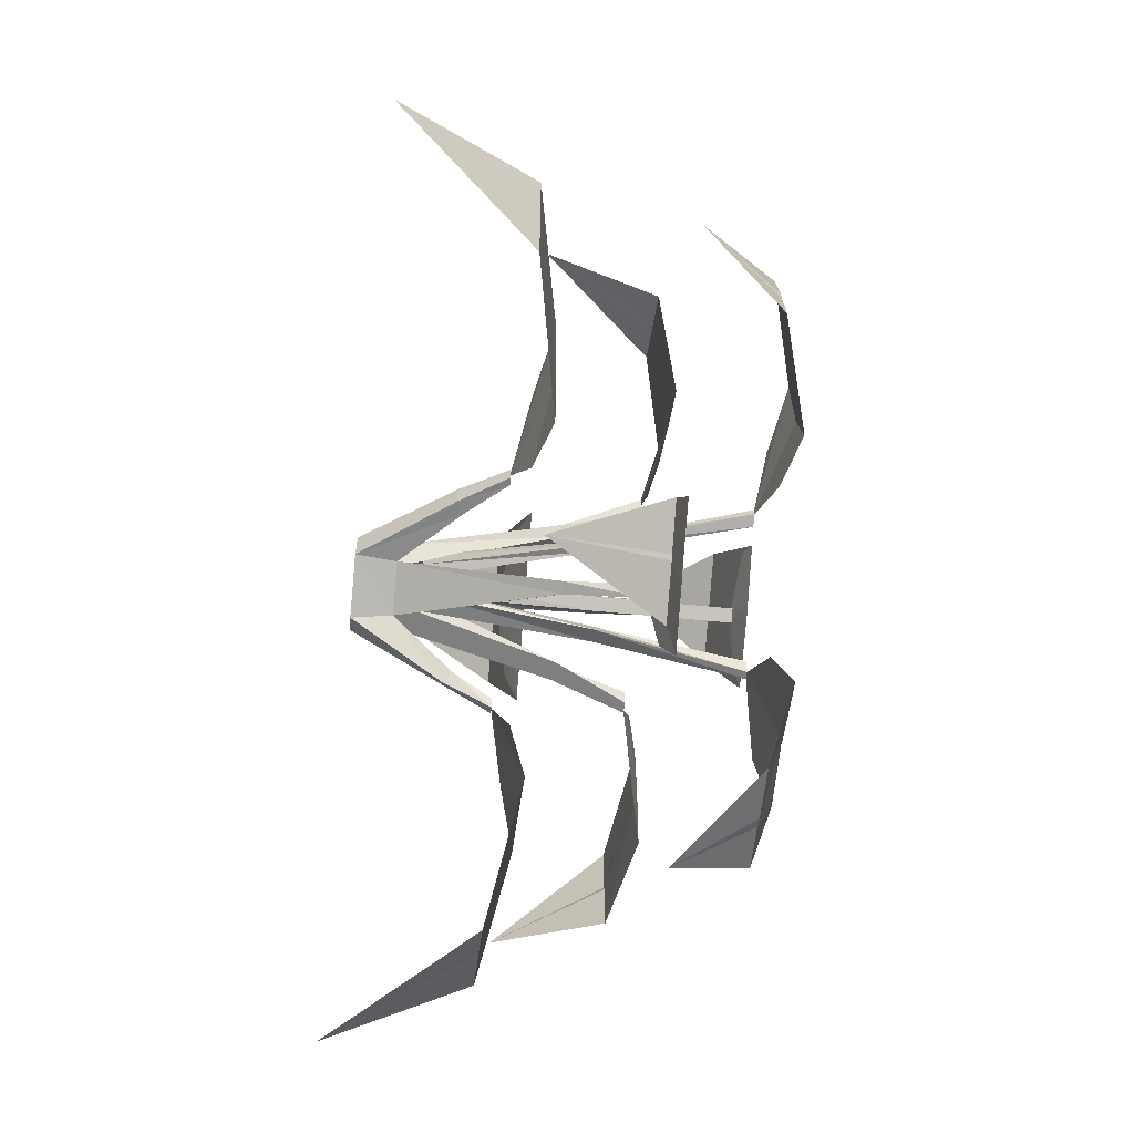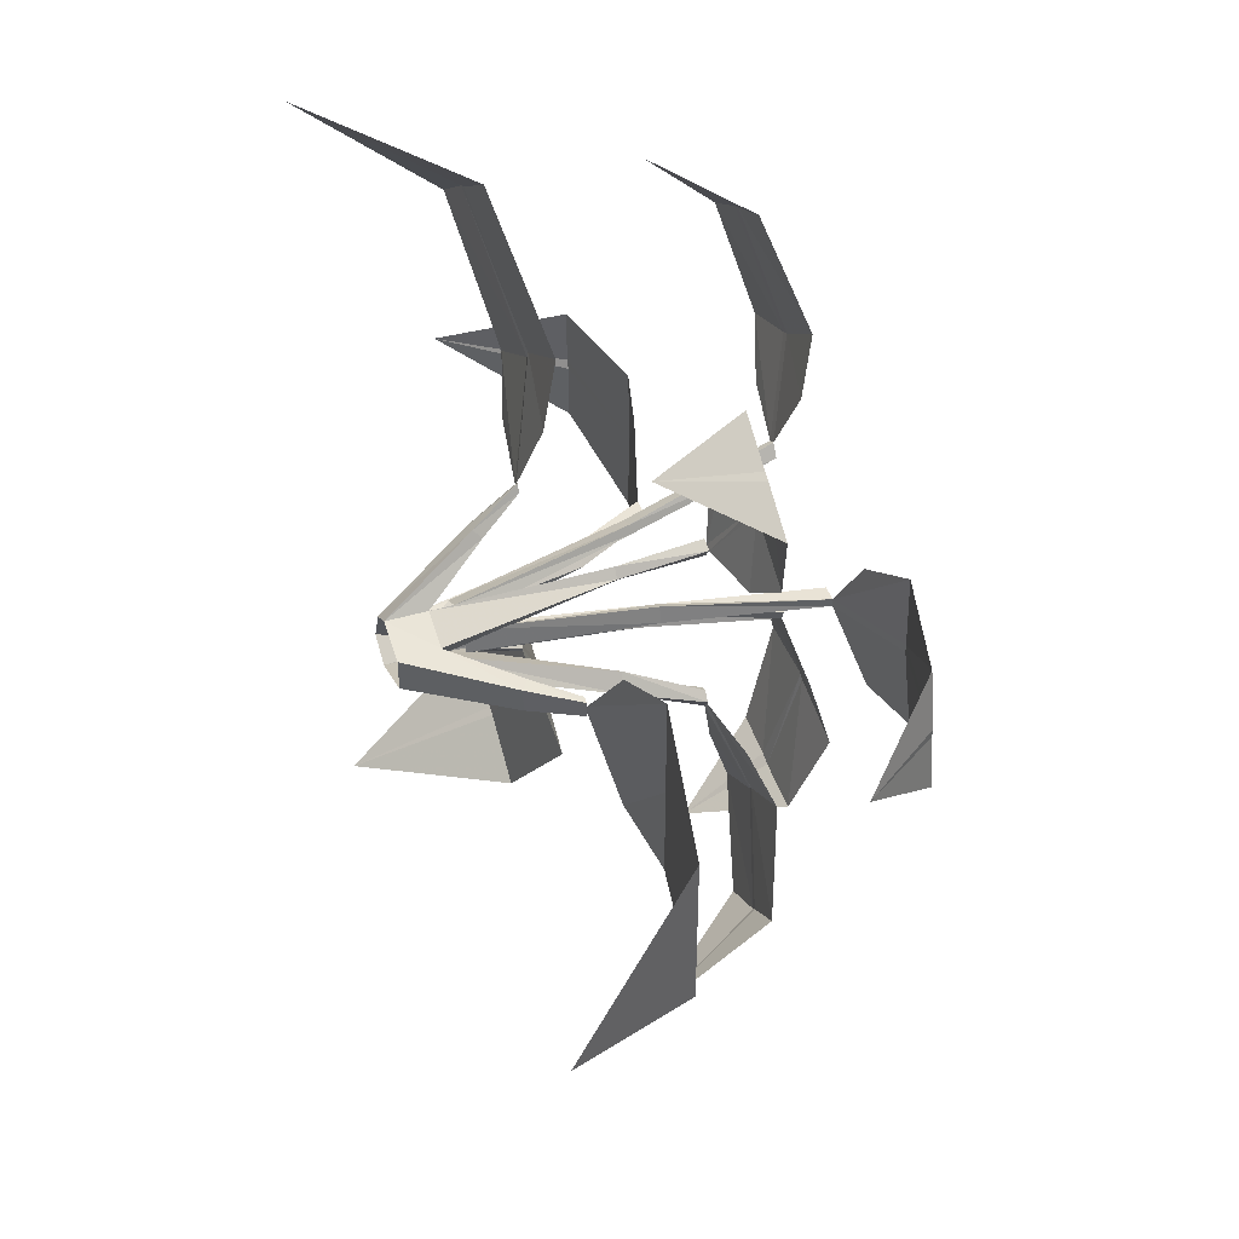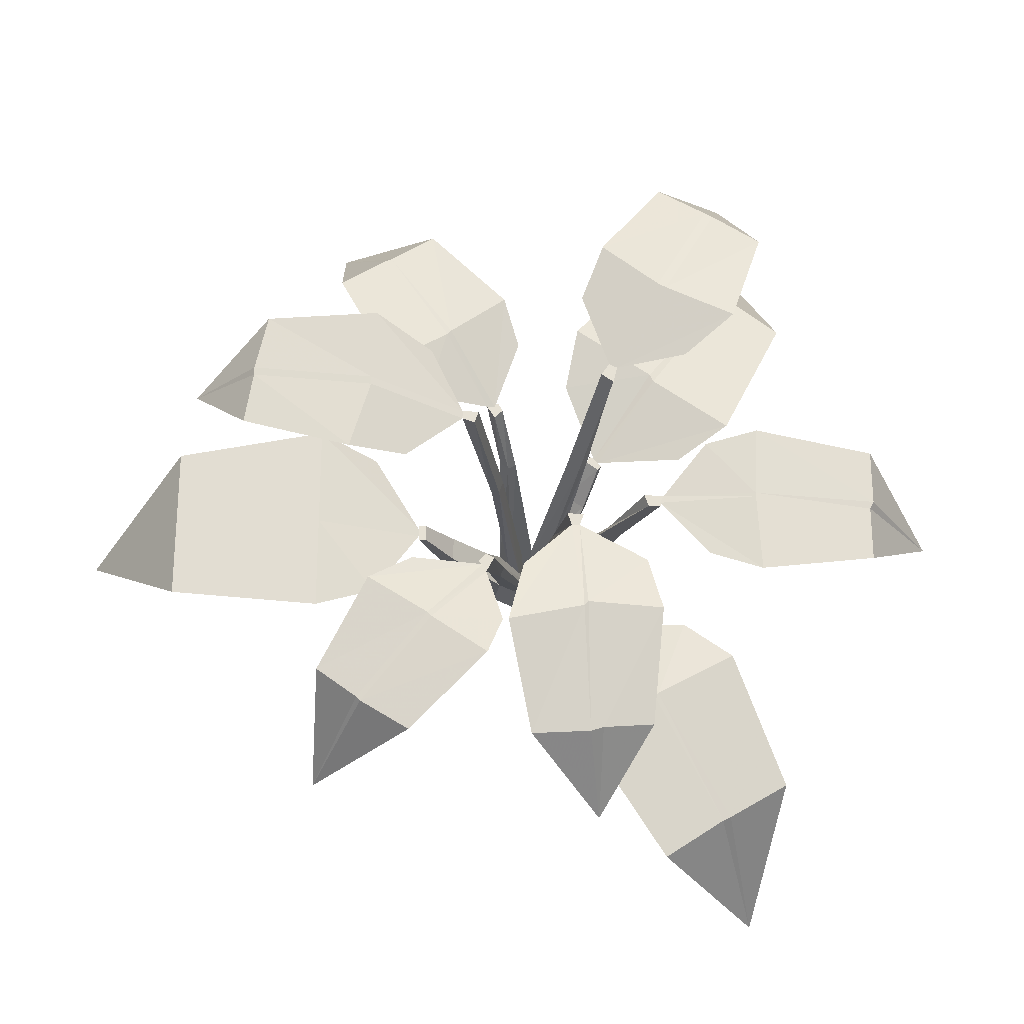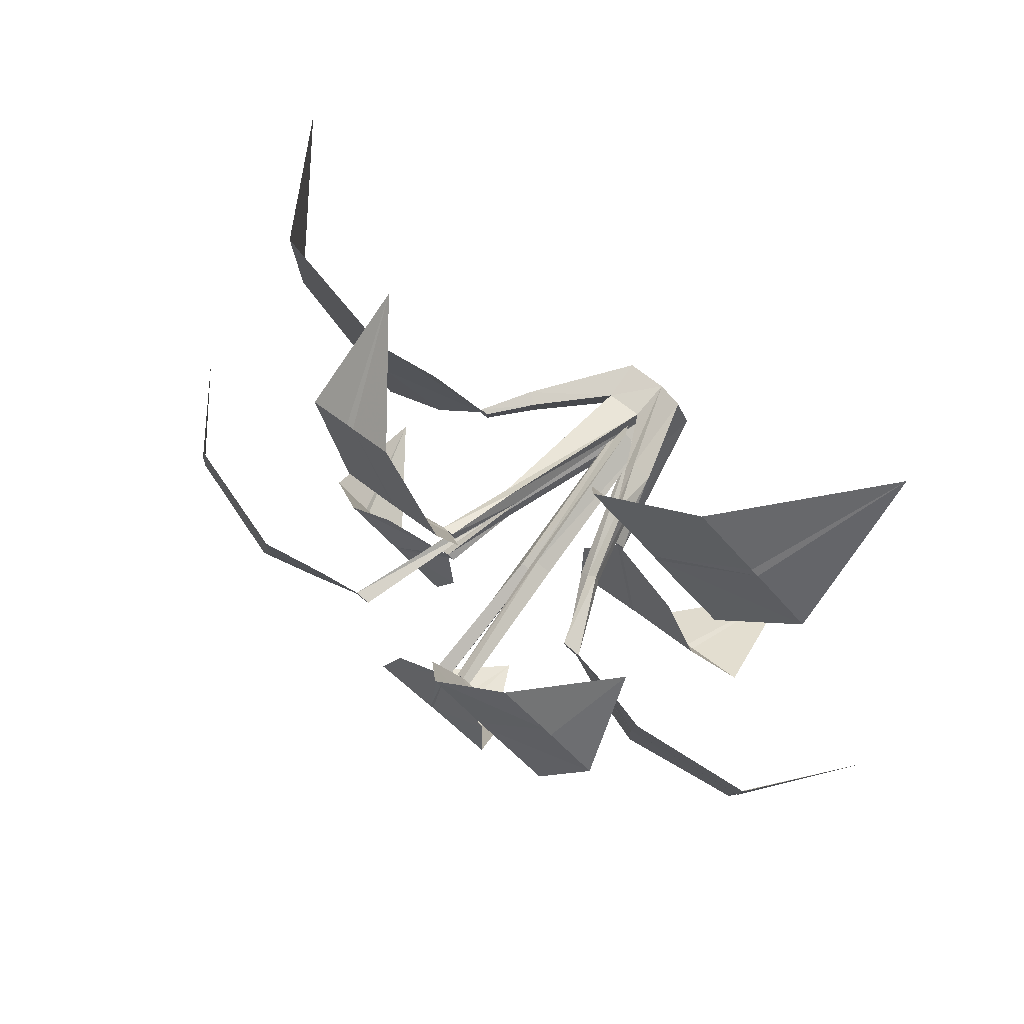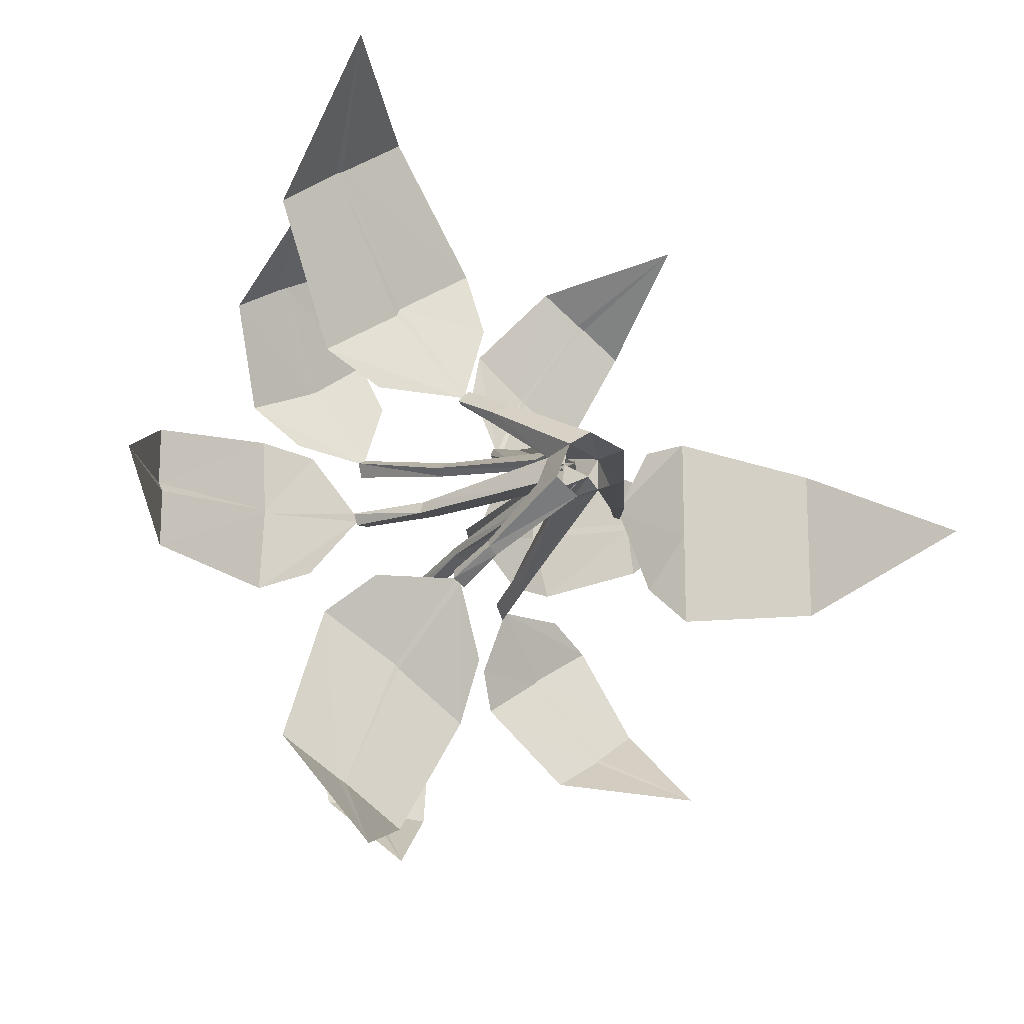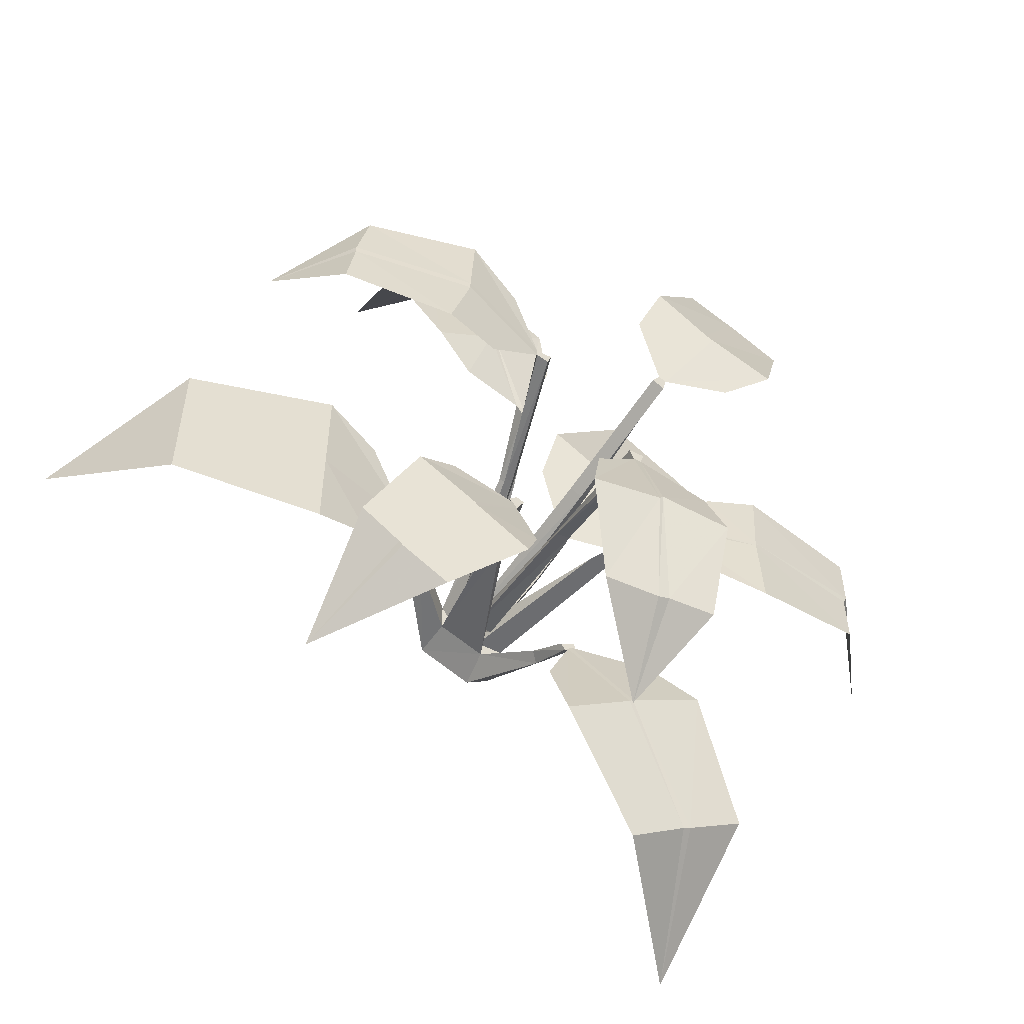
<metadata>
{"format":"obj","ext":"obj","renderer":"f3d","projection":"perspective","resolution":1024,"background":"white","views":[{"elev":-59.8,"azim":-95.5,"up":"+Z"},{"elev":43.6,"azim":-109.0,"up":"+Z"},{"elev":-24.8,"azim":-4.8,"up":"+Z"},{"elev":79.5,"azim":40.5,"up":"+Z"},{"elev":-15.8,"azim":147.8,"up":"+Z"},{"elev":-54.0,"azim":-28.2,"up":"+Z"}]}
</metadata>
<code>
o object/plant/3
v 4 -6 -8
v 3 -6 -2
v -4 -6 -4
v -10 -46 -16
v -9 -46 -19
v 5 -6 -12
v 11 -6 -8
v 22 -45 -8
v 17 -46 -8
v 19 -46 -6
v 8 -6 -1
v 2 -6 4
v -8 -45 14
v -6 -46 11
v -8 -46 10
v -7 -6 1
v -7 -6 -7
v -13 -45 -20
v -17 -64 -25
v -15 -64 -23
v -13 -64 -24
v -10 -45 -21
v -8 4 -7
v 6 4 -13
v 15 -19 -24
v 13 -21 -22
v 16 -21 -20
v 12 4 -9
v 21 -45 -5
v 31 -64 -5
v 30 -64 -8
v 27 -64 -8
v 26 -64 -5
v 17 -19 -22
v 20 -31 -26
v 20 -31 -28
v 17 -31 -30
v 16 -31 -28
v 8 4 0
v 16 -19 13
v 15 -21 11
v 10 -21 14
v 2 4 4
v -10 -45 12
v -15 -64 19
v -12 -64 20
v -11 -64 18
v -13 -64 16
v 11 -19 16
v 15 -31 20
v 16 -31 22
v 19 -31 19
v 18 -31 18
v -8 4 1
v -24 -19 0
v -21 -21 0
v -21 -21 -6
v -24 -19 -6
v -31 -31 -5
v -31 -31 -1
v -29 -31 -1
v -29 -31 -5
v -31 -31 -2
v -43 -35 16
v -58 -39 22
v -58 -39 -2
v -31 -31 -4
v -58 -39 -4
v -43 -35 -22
v -58 -39 -28
v -96 -32 -4
v -96 -32 -23
v -120 2 -3
v -96 -32 -2
v -96 -32 17
v 32 -39 44
v 12 -39 57
v 9 -35 41
v 17 -31 21
v 33 -39 42
v 55 -32 74
v 53 -32 75
v 37 -32 86
v 67 2 95
v 70 -32 63
v 53 -39 29
v 18 -31 20
v 40 -35 20
v 18 -31 -29
v 10 -35 -47
v 13 -39 -63
v 31 -39 -51
v 19 -31 -28
v 32 -39 -50
v 40 -35 -29
v 52 -39 -39
v 51 -32 -81
v 66 -32 -72
v 61 2 -101
v 49 -32 -82
v 34 -32 -92
v 16 -90 18
v 33 -93 21
v 45 -97 31
v 28 -97 38
v 14 -90 19
v 15 -90 14
v 10 -54 6
v 12 -54 8
v 8 -54 10
v 12 -90 16
v 7 -54 8
v 0 -6 -1
v 4 -6 -3
v 8 -12 0
v 3 -12 3
v 54 -90 57
v 42 -90 64
v 47 -70 78
v 40 -90 65
v 26 -97 39
v 7 -93 36
v 12 -97 49
v 28 -90 71
v 4 -90 -26
v -8 -93 -38
v -12 -97 -54
v 6 -97 -50
v 6 -90 -26
v 3 -90 -23
v 3 -54 -13
v 2 -54 -16
v 6 -54 -15
v 7 -90 -23
v 6 -54 -13
v -1 -6 -6
v 0 -12 -9
v 5 -12 -9
v -6 -90 -80
v 8 -90 -79
v 12 -70 -94
v 11 -90 -78
v 7 -97 -49
v 22 -93 -36
v 25 -97 -50
v 23 -90 -77
v -23 -90 4
v -31 -93 19
v -45 -97 27
v -46 -97 9
v -23 -90 2
v -19 -90 4
v -10 -54 2
v -12 -54 3
v -13 -54 -1
v -20 -90 1
v -11 -54 -1
v -4 -12 2
v -5 -12 -4
v -72 -90 28
v -75 -90 14
v -90 -70 15
v -75 -90 12
v -46 -97 7
v -37 -93 -10
v -51 -97 -10
v -77 -90 -1
v -16 -64 -26
v -34 -67 -26
v -45 -70 -33
v -30 -70 -42
v -15 -64 -28
v -29 -70 -43
v -11 -67 -42
v -15 -70 -52
v -46 -65 -64
v -34 -65 -71
v -57 -37 -77
v -47 -65 -63
v -57 -65 -56
v 30 -64 -7
v 42 -67 -22
v 55 -70 -27
v 54 -70 -7
v 54 -70 -6
v 42 -67 9
v 55 -70 12
v 86 -65 -5
v 86 -65 9
v 106 -37 -6
v 85 -65 -7
v 85 -65 -21
v -13 -64 19
v -7 -67 36
v -11 -70 48
v -25 -70 38
v -26 -70 37
v -31 -67 20
v -41 -70 28
v -43 -65 61
v -54 -65 54
v -53 -37 77
v -41 -65 62
v -30 -65 69
f 1 2 3
f 1 3 4
f 1 4 5
f 1 5 6
f 1 6 7
f 1 7 8
f 1 8 9
f 1 9 2
f 2 9 10
f 2 10 11
f 2 11 12
f 2 12 13
f 2 13 14
f 2 14 3
f 3 14 15
f 3 15 16
f 3 16 17
f 3 17 18
f 3 18 4
f 4 18 19
f 4 19 20
f 4 20 5
f 5 20 21
f 5 21 22
f 5 22 6
f 6 22 17
f 6 17 23
f 6 23 24
f 6 24 25
f 6 25 26
f 6 26 7
f 7 26 27
f 7 27 28
f 7 28 11
f 7 11 29
f 7 29 8
f 8 29 30
f 8 30 31
f 8 31 9
f 9 31 32
f 9 32 10
f 10 32 33
f 10 33 29
f 10 29 11
f 34 25 24
f 34 24 28
f 34 28 27
f 34 27 35
f 34 35 36
f 34 36 25
f 25 36 37
f 25 37 26
f 26 37 38
f 26 38 27
f 27 38 35
f 35 38 36
f 36 38 37
f 28 39 11
f 11 39 40
f 11 40 41
f 11 41 12
f 12 41 42
f 12 42 43
f 12 43 16
f 12 16 44
f 12 44 13
f 13 44 45
f 13 45 46
f 13 46 14
f 14 46 47
f 14 47 15
f 15 47 48
f 15 48 44
f 15 44 16
f 49 40 39
f 49 39 43
f 49 43 42
f 49 42 50
f 49 50 51
f 49 51 40
f 40 51 52
f 40 52 41
f 41 52 53
f 41 53 42
f 42 53 50
f 50 53 51
f 51 53 52
f 43 54 16
f 16 54 55
f 16 55 56
f 16 56 17
f 17 56 57
f 17 57 23
f 23 57 58
f 23 58 54
f 54 58 55
f 55 58 59
f 55 59 60
f 55 60 56
f 56 60 61
f 56 61 57
f 57 61 62
f 57 62 58
f 58 62 59
f 59 62 61
f 59 61 60
f 63 64 65
f 63 65 66
f 63 66 67
f 67 66 68
f 67 68 69
f 69 68 70
f 70 68 71
f 70 71 72
f 72 71 73
f 73 71 74
f 73 74 75
f 75 74 66
f 75 66 65
f 74 71 68
f 74 68 66
f 76 77 78
f 76 78 79
f 76 79 80
f 76 80 81
f 76 81 82
f 76 82 77
f 77 82 83
f 83 82 84
f 84 82 81
f 84 81 85
f 85 81 80
f 85 80 86
f 86 80 87
f 86 87 88
f 89 90 91
f 89 91 92
f 89 92 93
f 93 92 94
f 93 94 95
f 95 94 96
f 96 94 97
f 96 97 98
f 98 97 99
f 99 97 100
f 99 100 101
f 101 100 92
f 101 92 91
f 100 97 94
f 100 94 92
f 80 79 87
f 102 103 104
f 102 104 105
f 102 105 106
f 102 106 107
f 102 107 108
f 102 108 109
f 102 109 106
f 106 109 110
f 106 110 111
f 106 111 107
f 107 111 112
f 107 112 108
f 108 112 113
f 108 113 114
f 108 114 109
f 109 114 115
f 109 115 110
f 110 115 116
f 110 116 112
f 110 112 111
f 117 118 105
f 117 105 104
f 118 117 119
f 118 119 120
f 118 120 121
f 118 121 105
f 105 121 106
f 106 121 122
f 122 121 123
f 123 121 120
f 123 120 124
f 124 120 119
f 112 116 113
f 125 126 127
f 125 127 128
f 125 128 129
f 125 129 130
f 125 130 131
f 125 131 132
f 125 132 129
f 129 132 133
f 129 133 134
f 129 134 130
f 130 134 135
f 130 135 131
f 131 135 114
f 131 114 136
f 131 136 132
f 132 136 137
f 132 137 133
f 133 137 138
f 133 138 135
f 133 135 134
f 139 140 128
f 139 128 127
f 140 139 141
f 140 141 142
f 140 142 143
f 140 143 128
f 128 143 129
f 129 143 144
f 144 143 145
f 145 143 142
f 145 142 146
f 146 142 141
f 135 138 114
f 147 148 149
f 147 149 150
f 147 150 151
f 147 151 152
f 147 152 153
f 147 153 154
f 147 154 151
f 151 154 155
f 151 155 156
f 151 156 152
f 152 156 157
f 152 157 153
f 153 157 136
f 153 136 113
f 153 113 154
f 154 113 158
f 154 158 155
f 155 158 159
f 155 159 157
f 155 157 156
f 160 161 150
f 160 150 149
f 161 160 162
f 161 162 163
f 161 163 164
f 161 164 150
f 150 164 151
f 151 164 165
f 165 164 166
f 166 164 163
f 166 163 167
f 167 163 162
f 157 159 136
f 168 169 170
f 168 170 171
f 168 171 172
f 172 171 173
f 172 173 174
f 174 173 175
f 175 173 176
f 175 176 177
f 177 176 178
f 178 176 179
f 178 179 180
f 180 179 171
f 180 171 170
f 179 176 173
f 179 173 171
f 22 18 17
f 18 22 172
f 18 172 19
f 19 172 20
f 20 172 21
f 21 172 22
f 181 182 183
f 181 183 184
f 181 184 30
f 30 184 185
f 30 185 186
f 186 185 187
f 187 185 188
f 187 188 189
f 189 188 190
f 190 188 191
f 190 191 192
f 192 191 184
f 192 184 183
f 191 188 185
f 191 185 184
f 30 33 32
f 30 32 31
f 33 30 29
f 193 194 195
f 193 195 196
f 193 196 45
f 45 196 197
f 45 197 198
f 198 197 199
f 199 197 200
f 199 200 201
f 201 200 202
f 202 200 203
f 202 203 204
f 204 203 196
f 204 196 195
f 203 200 197
f 203 197 196
f 45 48 47
f 45 47 46
f 48 45 44

</code>
